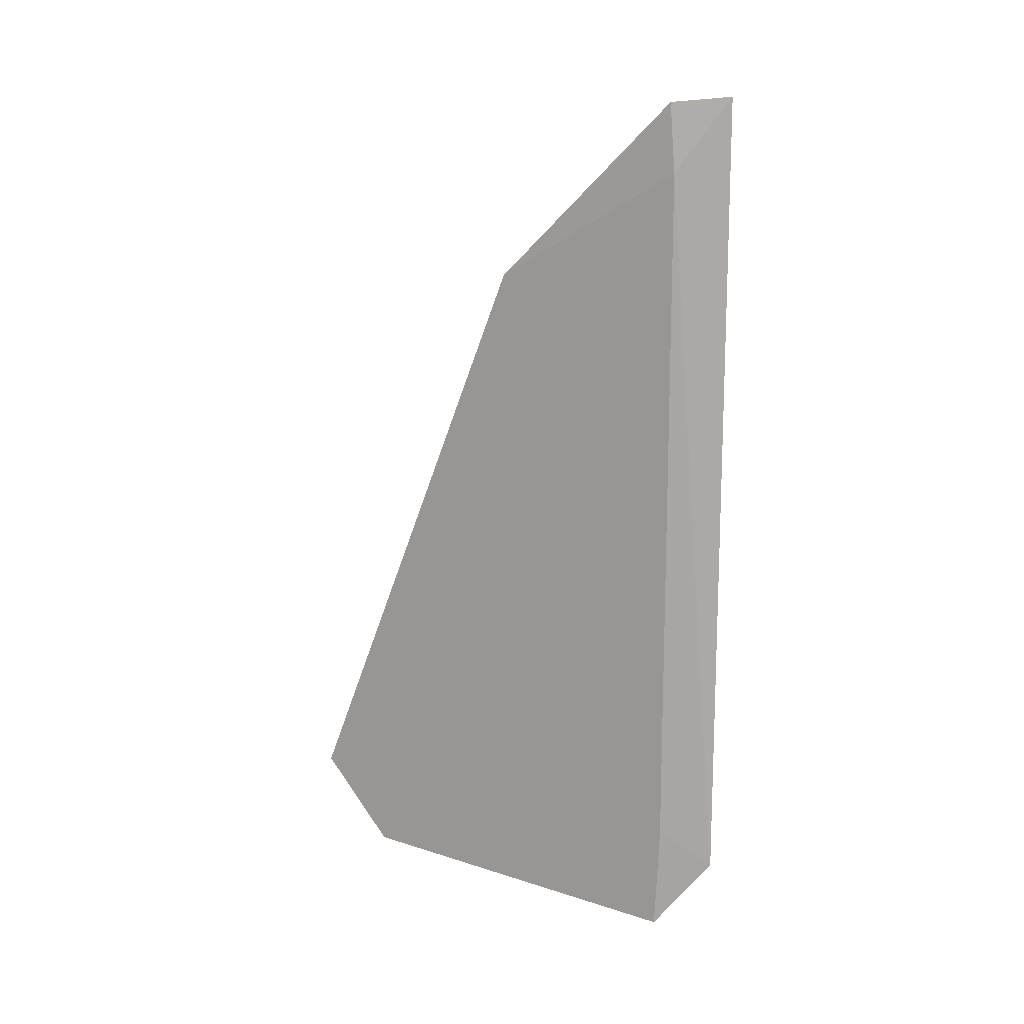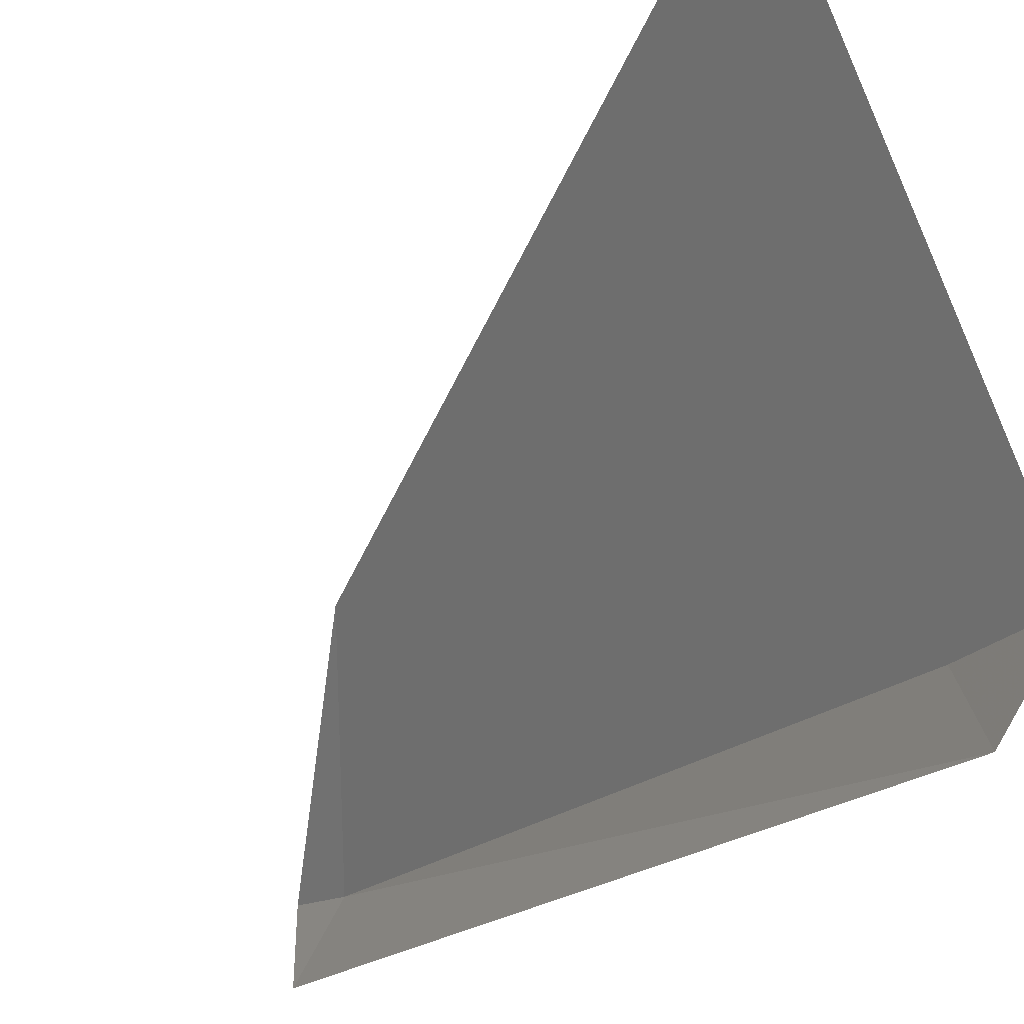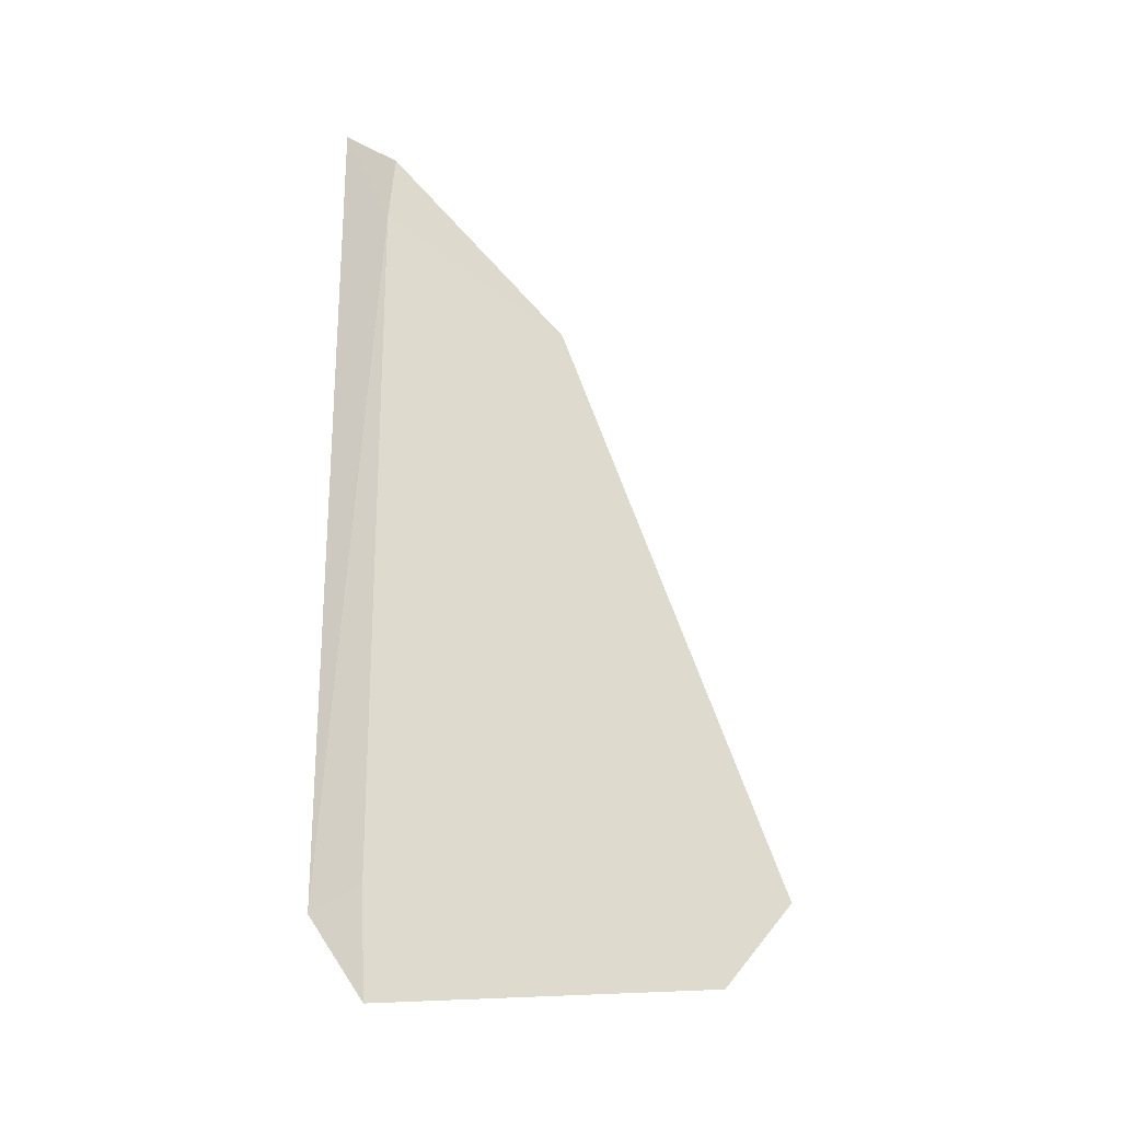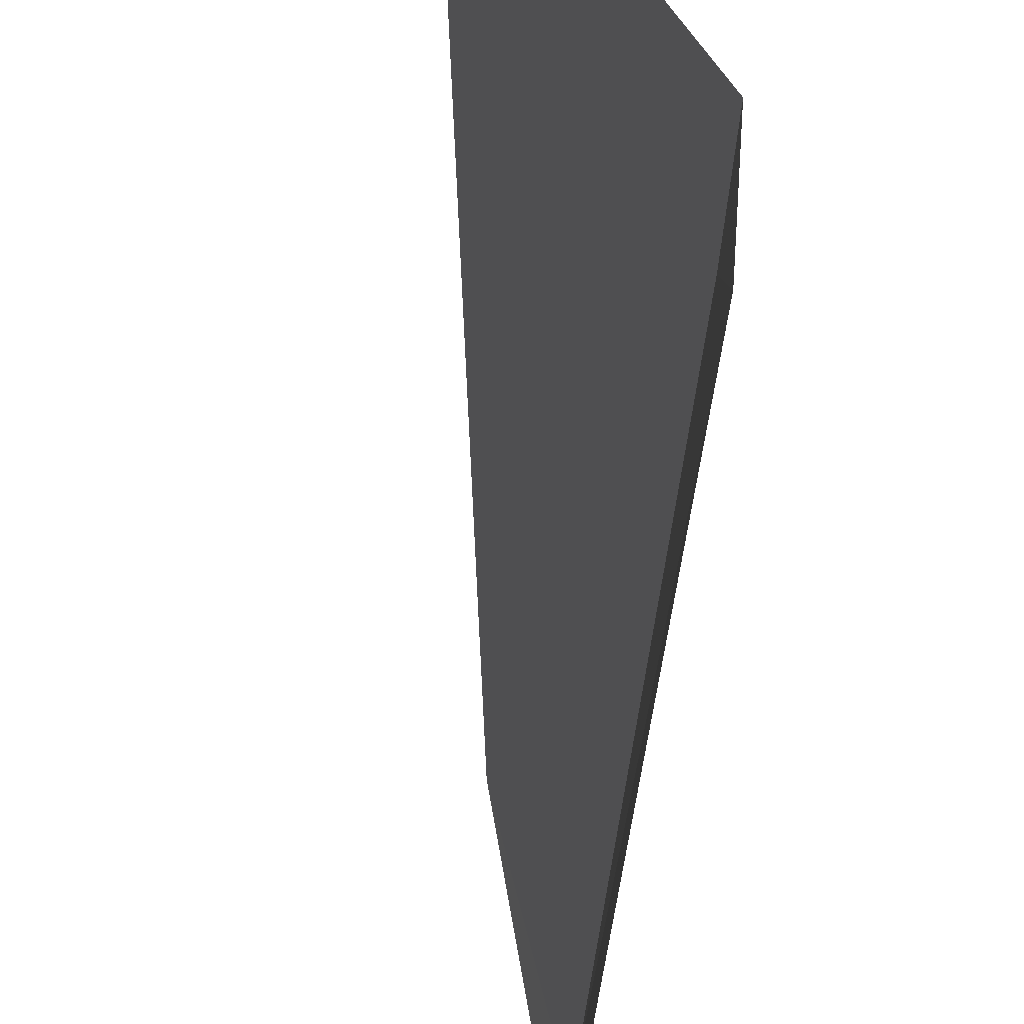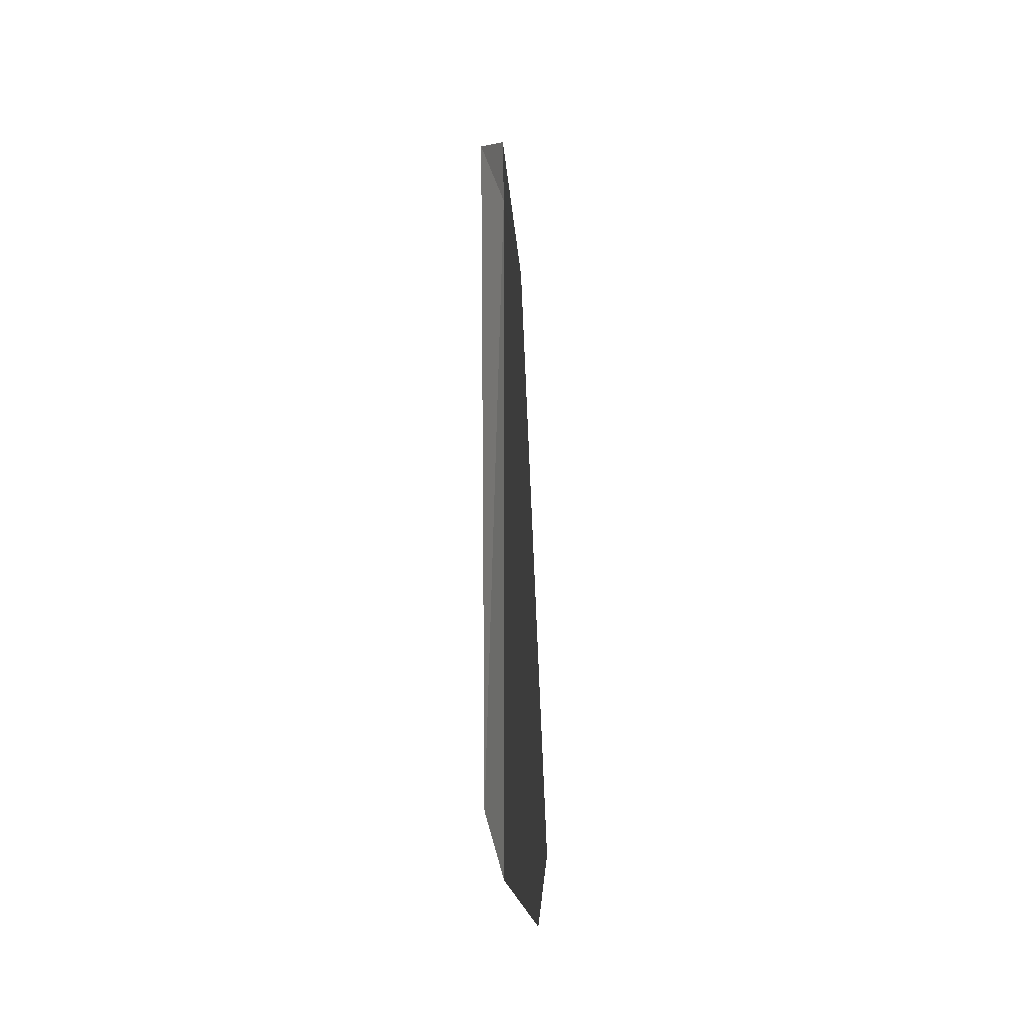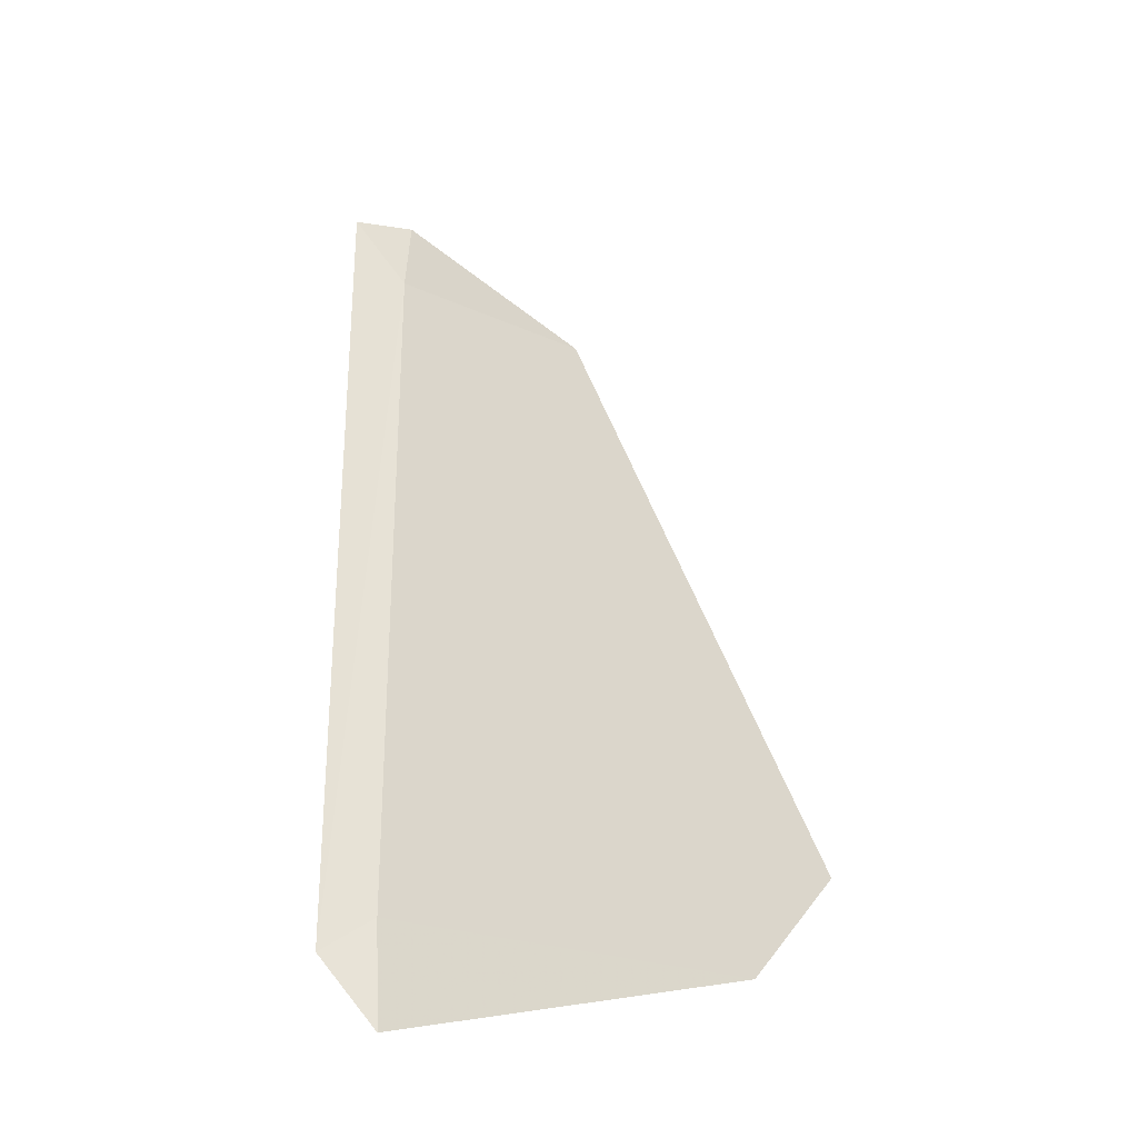
<metadata>
{"format":"obj","ext":"obj","renderer":"f3d","projection":"perspective","resolution":1024,"background":"white","views":[{"elev":14.0,"azim":-83.1,"up":"+Z"},{"elev":-18.6,"azim":150.1,"up":"+Y"},{"elev":-21.8,"azim":52.6,"up":"+Z"},{"elev":-46.9,"azim":174.6,"up":"+Y"},{"elev":0.7,"azim":153.6,"up":"+Z"},{"elev":-25.7,"azim":82.8,"up":"+Z"}]}
</metadata>
<code>
g StoneMDL_04
v -0.02373 -0.07624 0.1494
v -0.02493 -0.05763 0.1246
v -0.02364 -0.05588 0.1477
v -0.02515 -0.07624 -0.1248
v -0.02431 -0.05609 -0.1494
v -0.02493 -0.05763 -0.1131
v -0.02364 -0.05588 0.1477
v -0.02493 -0.05763 0.1246
v -0.002379 0.002646 0.08723
v 0.02515 0.07624 -0.1104
v -0.02493 -0.05763 -0.1131
v 0.01662 0.05344 -0.1396
v -0.02431 -0.05609 -0.1494
v -0.02493 -0.05763 0.1246
v -0.02373 -0.07624 0.1494
v -0.02515 -0.07624 -0.1248
v -0.02493 -0.05763 -0.1131
g StoneMDL_04_0
f 3 2 1
f 6 5 4
f 9 8 7
f 8 9 10
f 11 8 10
f 11 10 12
f 12 13 11
f 16 15 14
f 17 16 14

</code>
